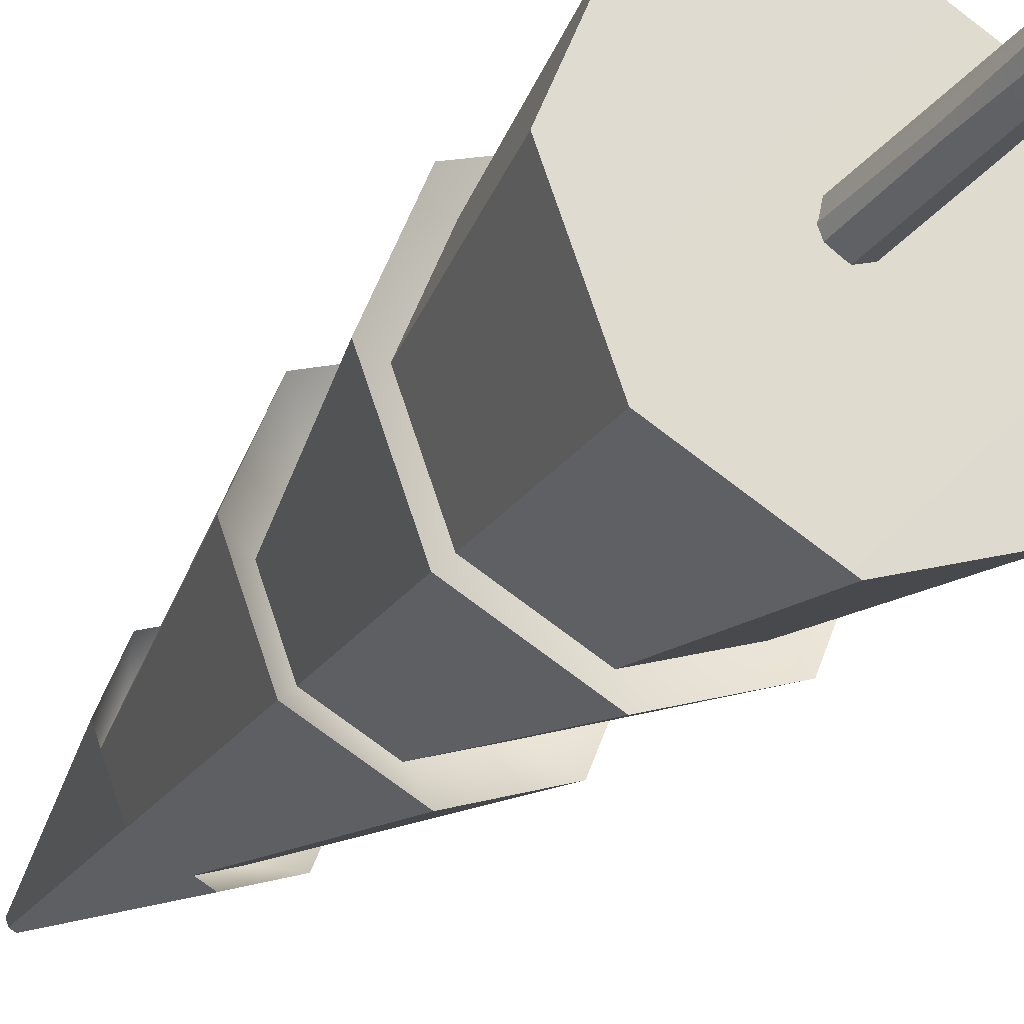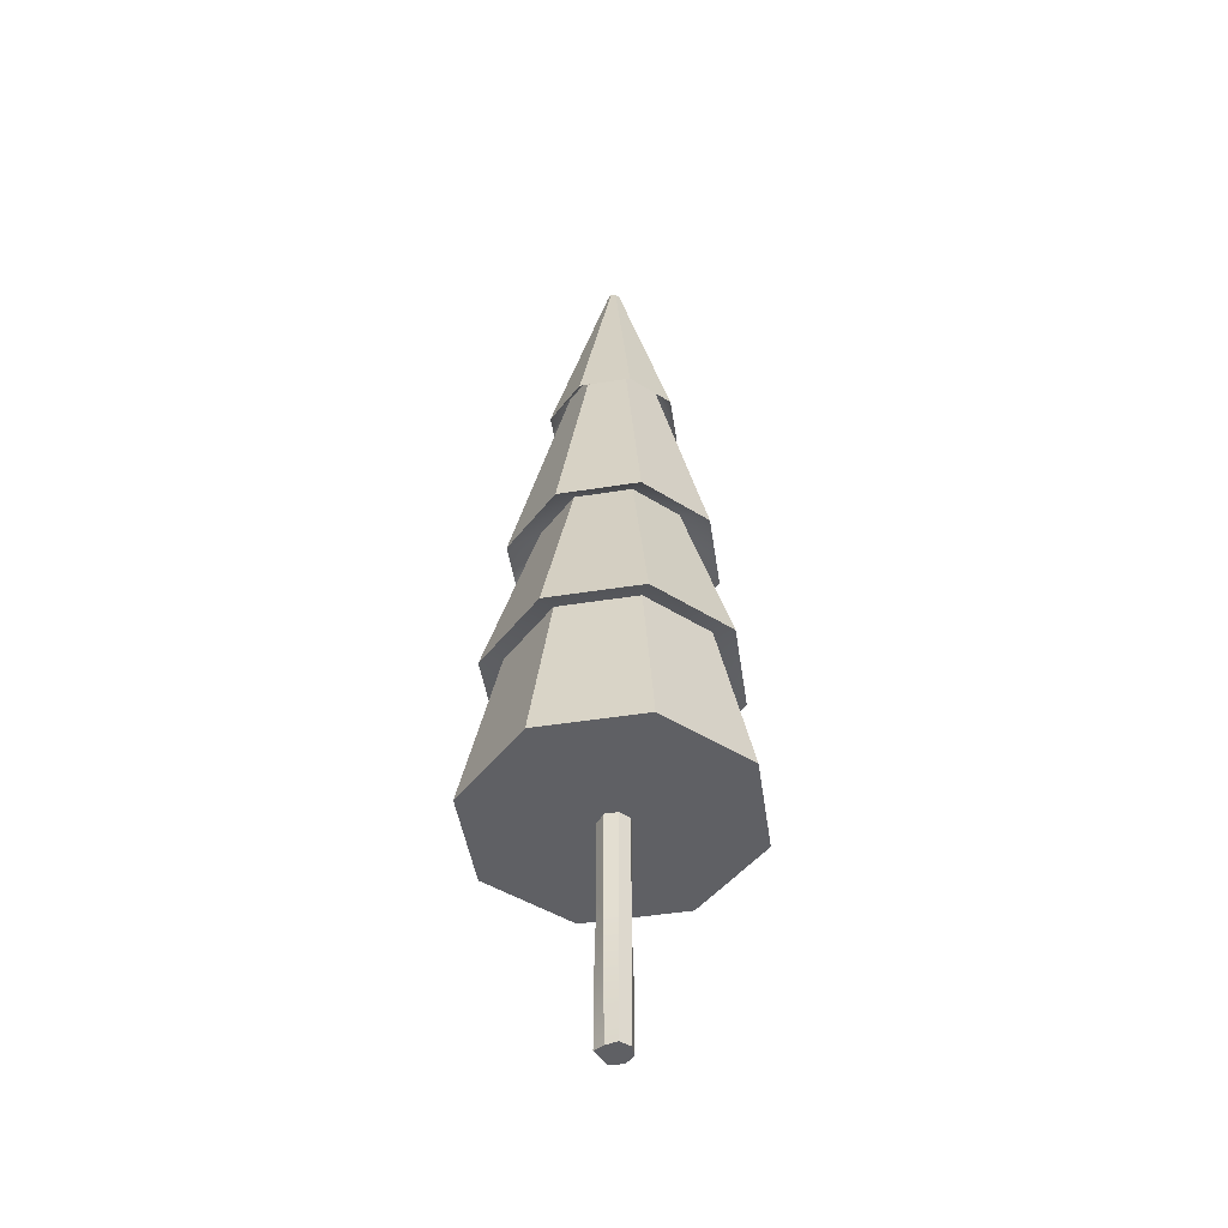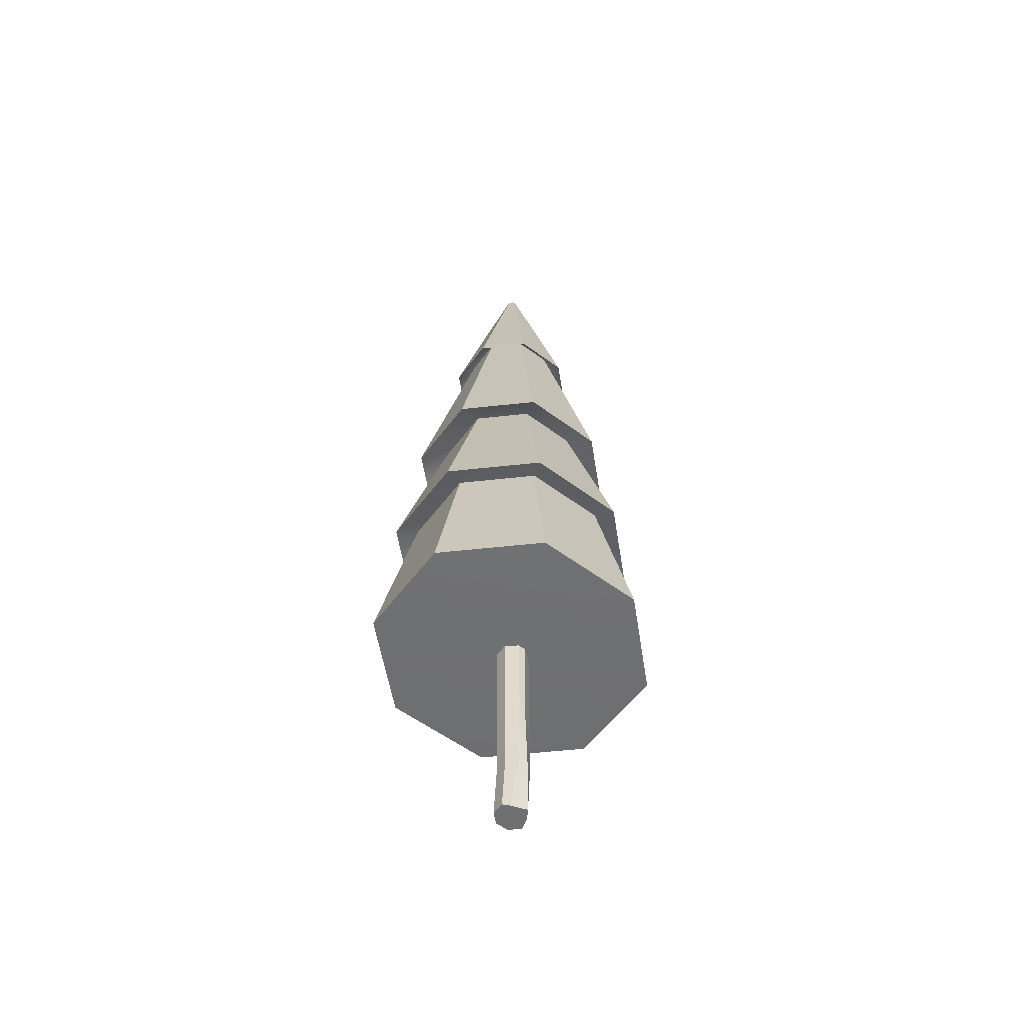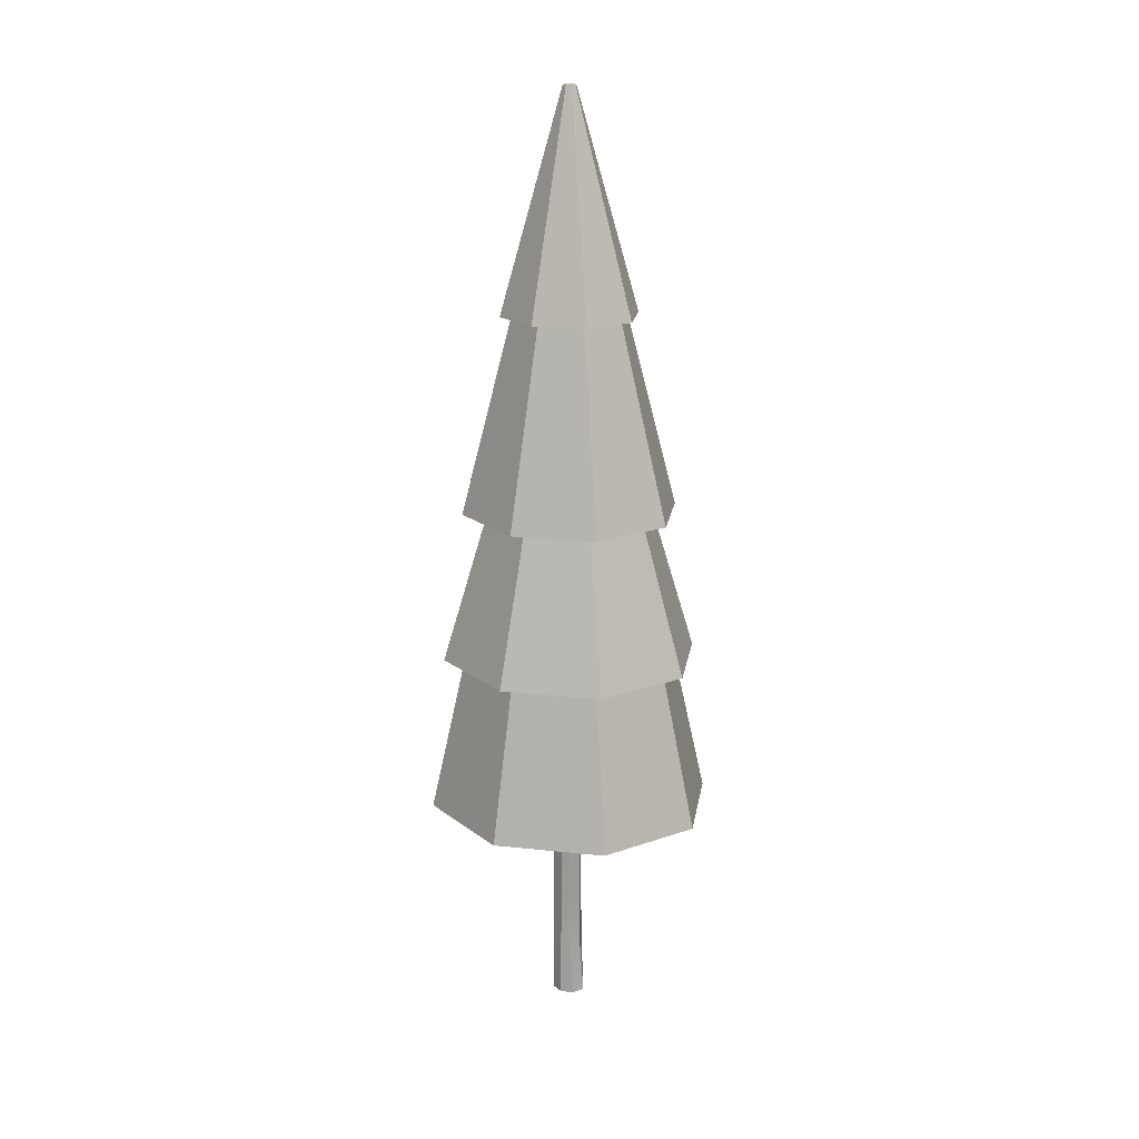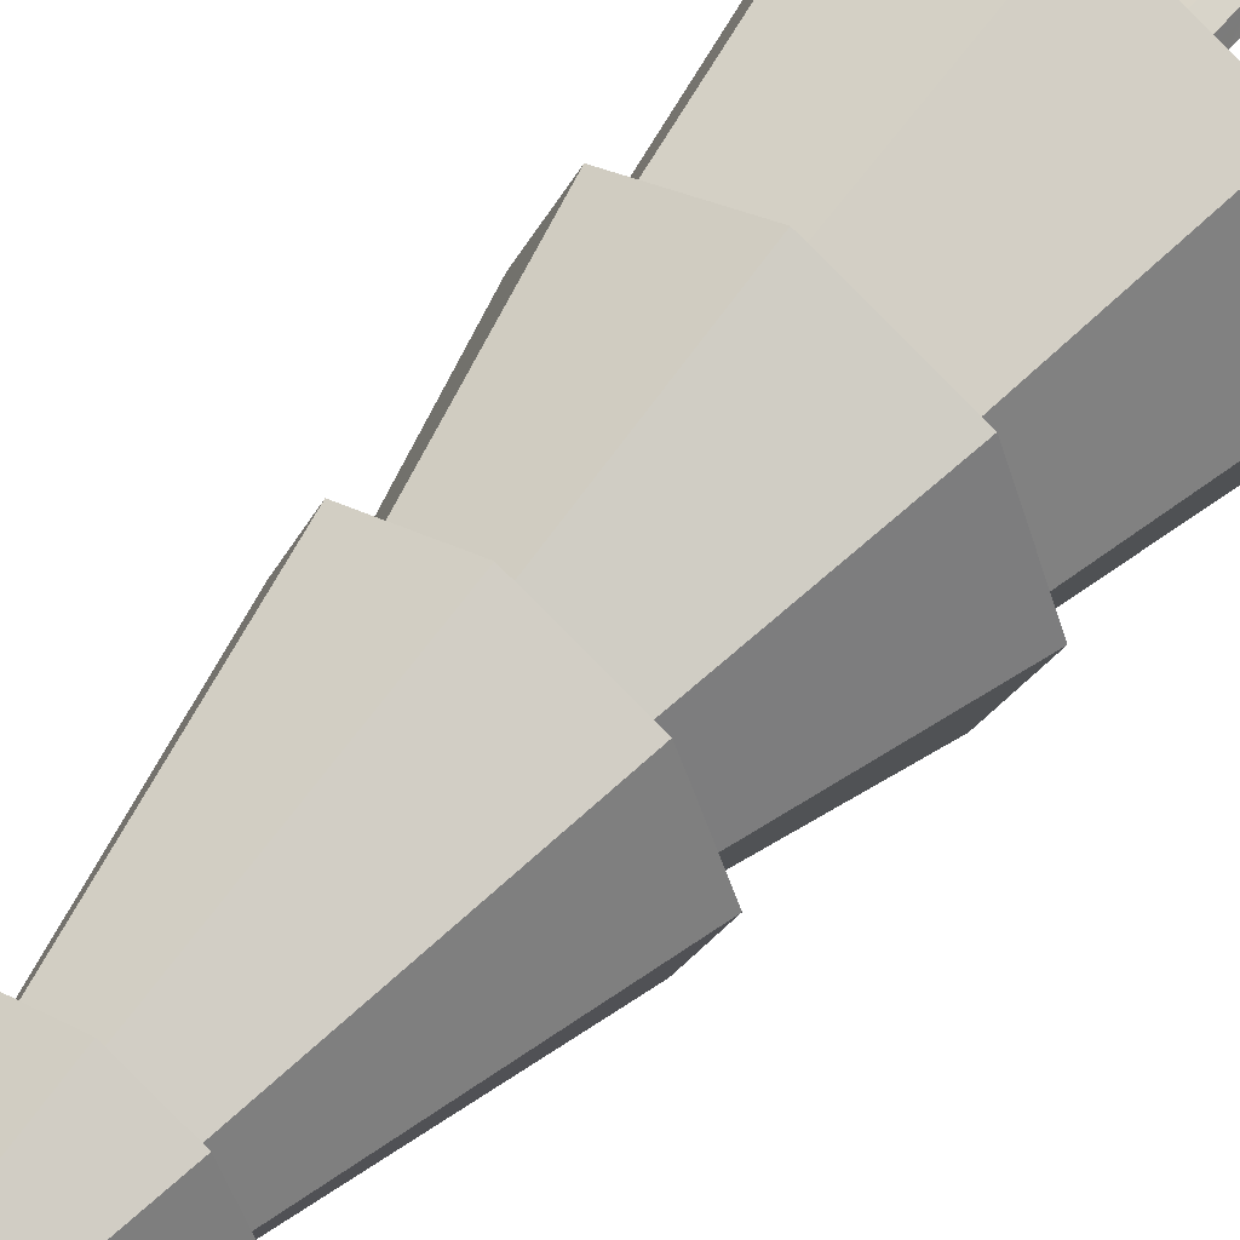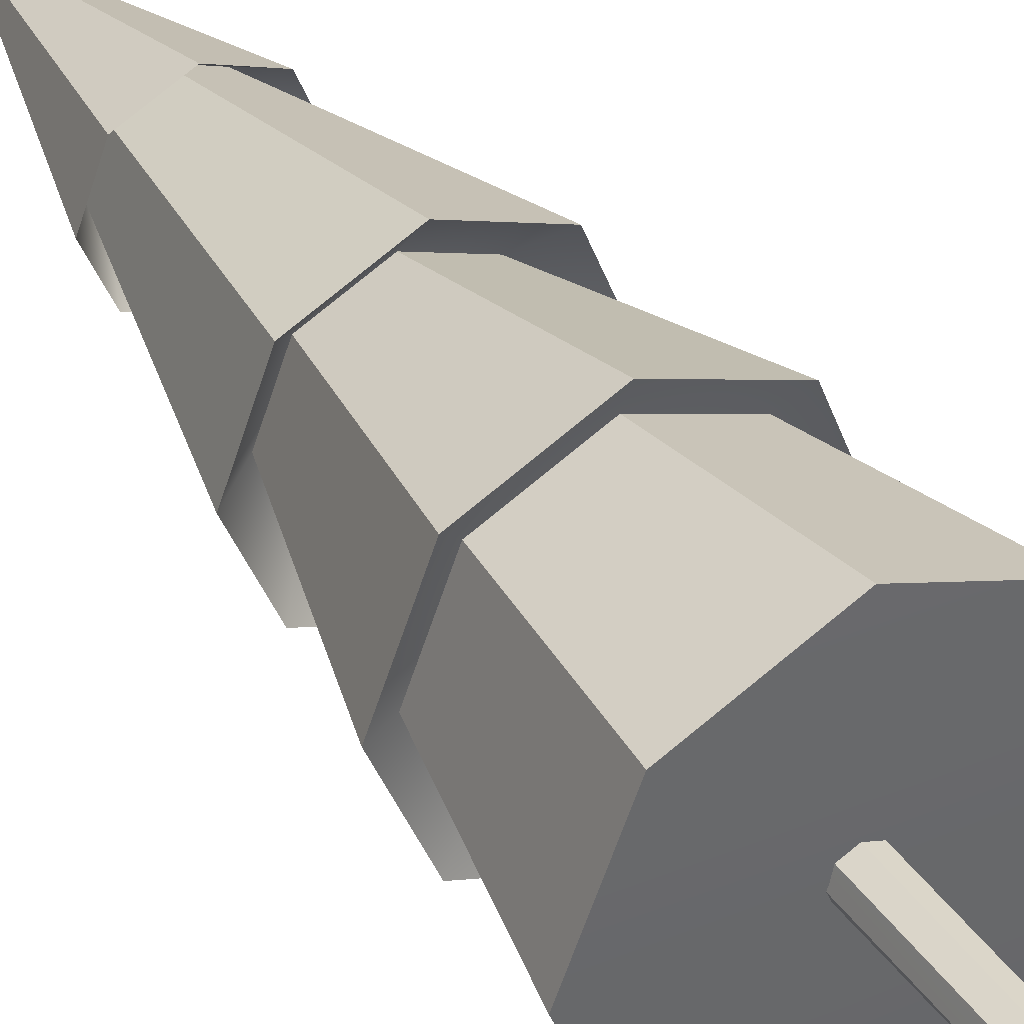
<metadata>
{"format":"obj","ext":"obj","renderer":"f3d","projection":"perspective","resolution":1024,"background":"white","views":[{"elev":-29.1,"azim":-30.5,"up":"+Z"},{"elev":-44.1,"azim":-13.1,"up":"+Y"},{"elev":-54.8,"azim":-149.6,"up":"+Y"},{"elev":19.2,"azim":122.8,"up":"+Y"},{"elev":57.0,"azim":-140.8,"up":"+Z"},{"elev":40.7,"azim":-31.9,"up":"+Z"}]}
</metadata>
<code>
g default
v 0.3838 6.049 -0.4078
v 0 6.049 -0.5767
v -0.3838 6.049 -0.4078
v -0.5428 6.049 0
v -0.3838 6.049 0.4078
v 0 6.049 0.5767
v 0.3838 6.049 0.4078
v 0.5428 6.049 0
v 0.03683 7.828 -0.03914
v 0 7.828 -0.05535
v -0.03683 7.828 -0.03914
v -0.05209 7.828 0
v -0.03683 7.828 0.03914
v 0 7.828 0.05535
v 0.03683 7.828 0.03914
v 0.05209 7.828 0
v 0 7.019 0
v 0 7.828 0
v 0.6065 4.436 -0.6445
v 0 4.436 -0.9114
v -0.6065 4.436 -0.6445
v -0.8578 4.436 0
v -0.6065 4.436 0.6445
v 0 4.436 0.9114
v 0.6065 4.436 0.6445
v 0.8578 4.436 0
v 0.2023 6.717 -0.215
v 0 6.717 -0.3041
v -0.2023 6.717 -0.215
v -0.2862 6.717 0
v -0.2023 6.717 0.215
v 0 6.717 0.3041
v 0.2023 6.717 0.215
v 0.2862 6.717 0
v 0 5.152 0
v 0 6.717 0
v 0.725 3.181 -0.7704
v 0 3.181 -1.089
v -0.725 3.181 -0.7704
v -1.025 3.181 -0
v -0.725 3.181 0.7704
v 0 3.181 1.089
v 0.725 3.181 0.7704
v 1.025 3.181 -0
v 0.2023 5.716 -0.215
v 0 5.716 -0.3041
v -0.2023 5.716 -0.215
v -0.2862 5.716 0
v -0.2023 5.716 0.215
v 0 5.716 0.3041
v 0.2023 5.716 0.215
v 0.2862 5.716 0
v 0 3.602 0
v 0 5.716 0
v 0.09742 -0.005266 -0.103
v 0 -0.005266 -0.1457
v -0.04845 -0.005266 -0.103
v -0.1378 -0.005266 0
v -0.08096 -0.005266 0.0814
v 0 -0.005266 0.1457
v 0.09742 -0.005266 0.103
v 0.1378 -0.005266 0
v 0.09742 3.845 -0.103
v 0 3.845 -0.1457
v -0.09742 3.845 -0.103
v -0.1378 3.845 0
v -0.09742 3.845 0.103
v 0 3.845 0.1457
v 0.09742 3.845 0.103
v 0.1378 3.845 0
v 0 -0.005266 0
v 0 3.845 0
v 0.808 1.863 -0.8585
v 0 1.863 -1.214
v -0.808 1.863 -0.8585
v -1.143 1.863 0
v -0.808 1.863 0.8585
v 0 1.863 1.214
v 0.808 1.863 0.8585
v 1.143 1.863 0
v 0.2766 5.319 -0.2939
v 0 5.319 -0.4157
v -0.2766 5.319 -0.2939
v -0.3912 5.319 0
v -0.2766 5.319 0.2939
v 0 5.319 0.4157
v 0.2766 5.319 0.2939
v 0.3912 5.319 0
v -0 1.854 -0
v 0 5.319 0
v 0.09742 0.4863 -0.06169
v 0 0.4863 -0.1044
v -0.09742 0.4863 -0.06169
v -0.1378 0.4863 0
v -0.09742 0.4863 0.103
v 0 0.4863 0.1457
v 0.09742 0.4863 0.103
v 0.1378 0.4863 0
v 0.09742 0.9979 -0.06169
v 0.1229 0.9979 0
v 0.09742 0.9979 0.103
v 0 0.9979 0.1457
v -0.09742 0.9979 0.103
v -0.1204 1.221 -0.008397
v -0.101 1.221 -0.0533
v 0 0.9979 -0.1044
g Tree4
f 1 2 10 9
f 2 3 11 10
f 3 4 12 11
f 4 5 13 12
f 5 6 14 13
f 6 7 15 14
f 7 8 16 15
f 8 1 9 16
f 2 1 17
f 3 2 17
f 4 3 17
f 5 4 17
f 6 5 17
f 7 6 17
f 8 7 17
f 1 8 17
f 9 10 18
f 10 11 18
f 11 12 18
f 12 13 18
f 13 14 18
f 14 15 18
f 15 16 18
f 16 9 18
f 19 20 28 27
f 20 21 29 28
f 21 22 30 29
f 22 23 31 30
f 23 24 32 31
f 24 25 33 32
f 25 26 34 33
f 26 19 27 34
f 20 19 35
f 21 20 35
f 22 21 35
f 23 22 35
f 24 23 35
f 25 24 35
f 26 25 35
f 19 26 35
f 27 28 36
f 28 29 36
f 29 30 36
f 30 31 36
f 31 32 36
f 32 33 36
f 33 34 36
f 34 27 36
f 37 38 46 45
f 38 39 47 46
f 39 40 48 47
f 40 41 49 48
f 41 42 50 49
f 42 43 51 50
f 43 44 52 51
f 44 37 45 52
f 38 37 53
f 39 38 53
f 40 39 53
f 41 40 53
f 42 41 53
f 43 42 53
f 44 43 53
f 37 44 53
f 45 46 54
f 46 47 54
f 47 48 54
f 48 49 54
f 49 50 54
f 50 51 54
f 51 52 54
f 52 45 54
f 91 92 106 99
f 92 93 105 106
f 93 94 104 105
f 94 95 103 104
f 95 96 102 103
f 96 97 101 102
f 97 98 100 101
f 98 91 99 100
f 56 55 71
f 57 56 71
f 58 57 71
f 59 58 71
f 60 59 71
f 61 60 71
f 62 61 71
f 55 62 71
f 63 64 72
f 64 65 72
f 65 66 72
f 66 67 72
f 67 68 72
f 68 69 72
f 69 70 72
f 70 63 72
f 73 74 82 81
f 74 75 83 82
f 75 76 84 83
f 76 77 85 84
f 77 78 86 85
f 78 79 87 86
f 79 80 88 87
f 80 73 81 88
f 74 73 89
f 75 74 89
f 76 75 89
f 77 76 89
f 78 77 89
f 79 78 89
f 80 79 89
f 73 80 89
f 81 82 90
f 82 83 90
f 83 84 90
f 84 85 90
f 85 86 90
f 86 87 90
f 87 88 90
f 88 81 90
f 55 56 92 91
f 56 57 93 92
f 57 58 94 93
f 58 59 95 94
f 59 60 96 95
f 60 61 97 96
f 61 62 98 97
f 62 55 91 98
f 100 99 63 70
f 101 100 70 69
f 102 101 69 68
f 103 102 68 67
f 104 103 67 66
f 105 104 66 65
f 106 105 65 64
f 99 106 64 63

</code>
